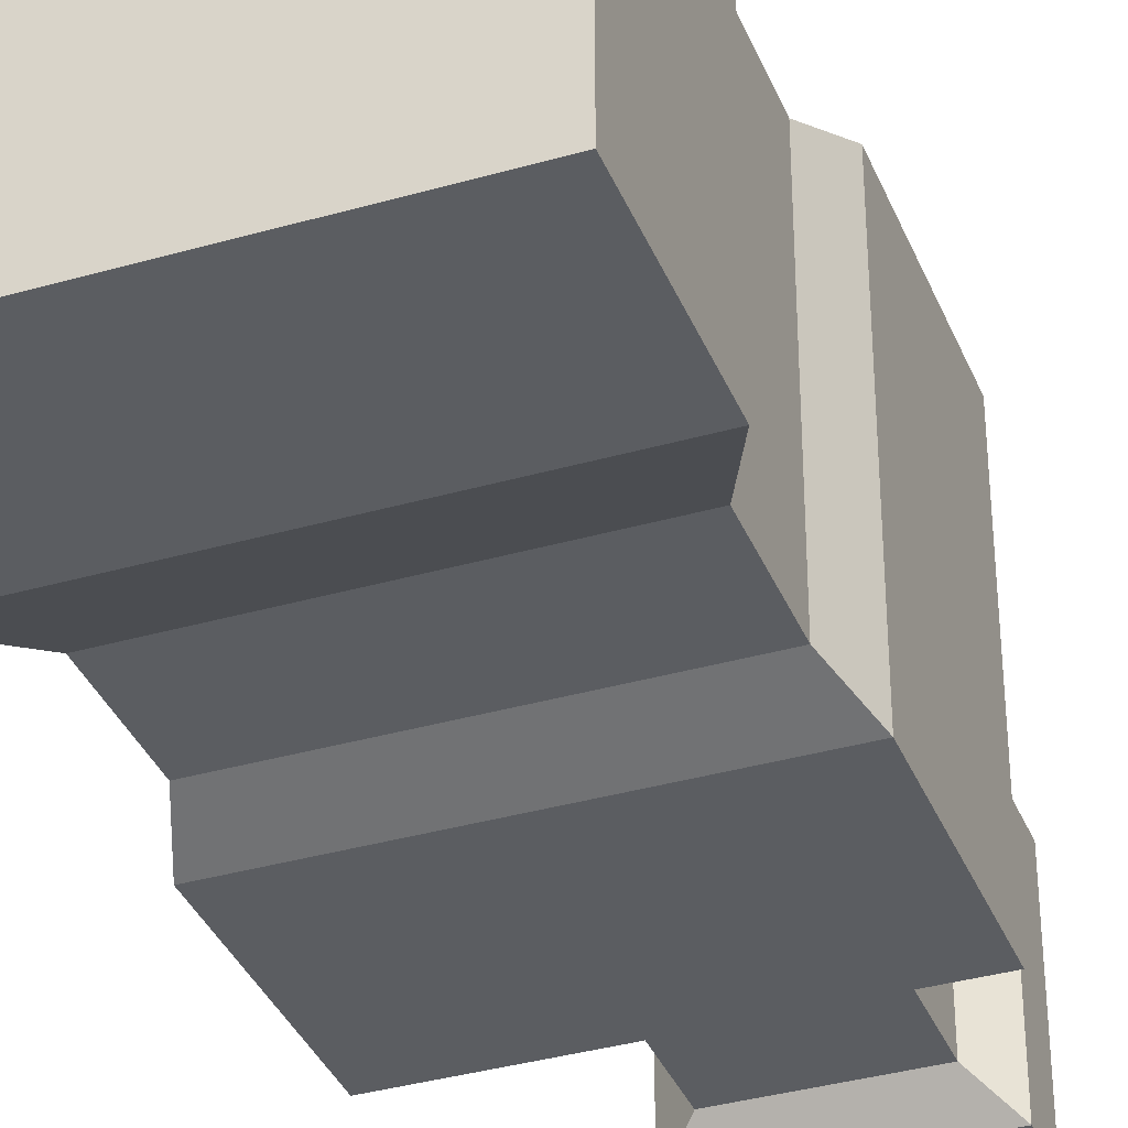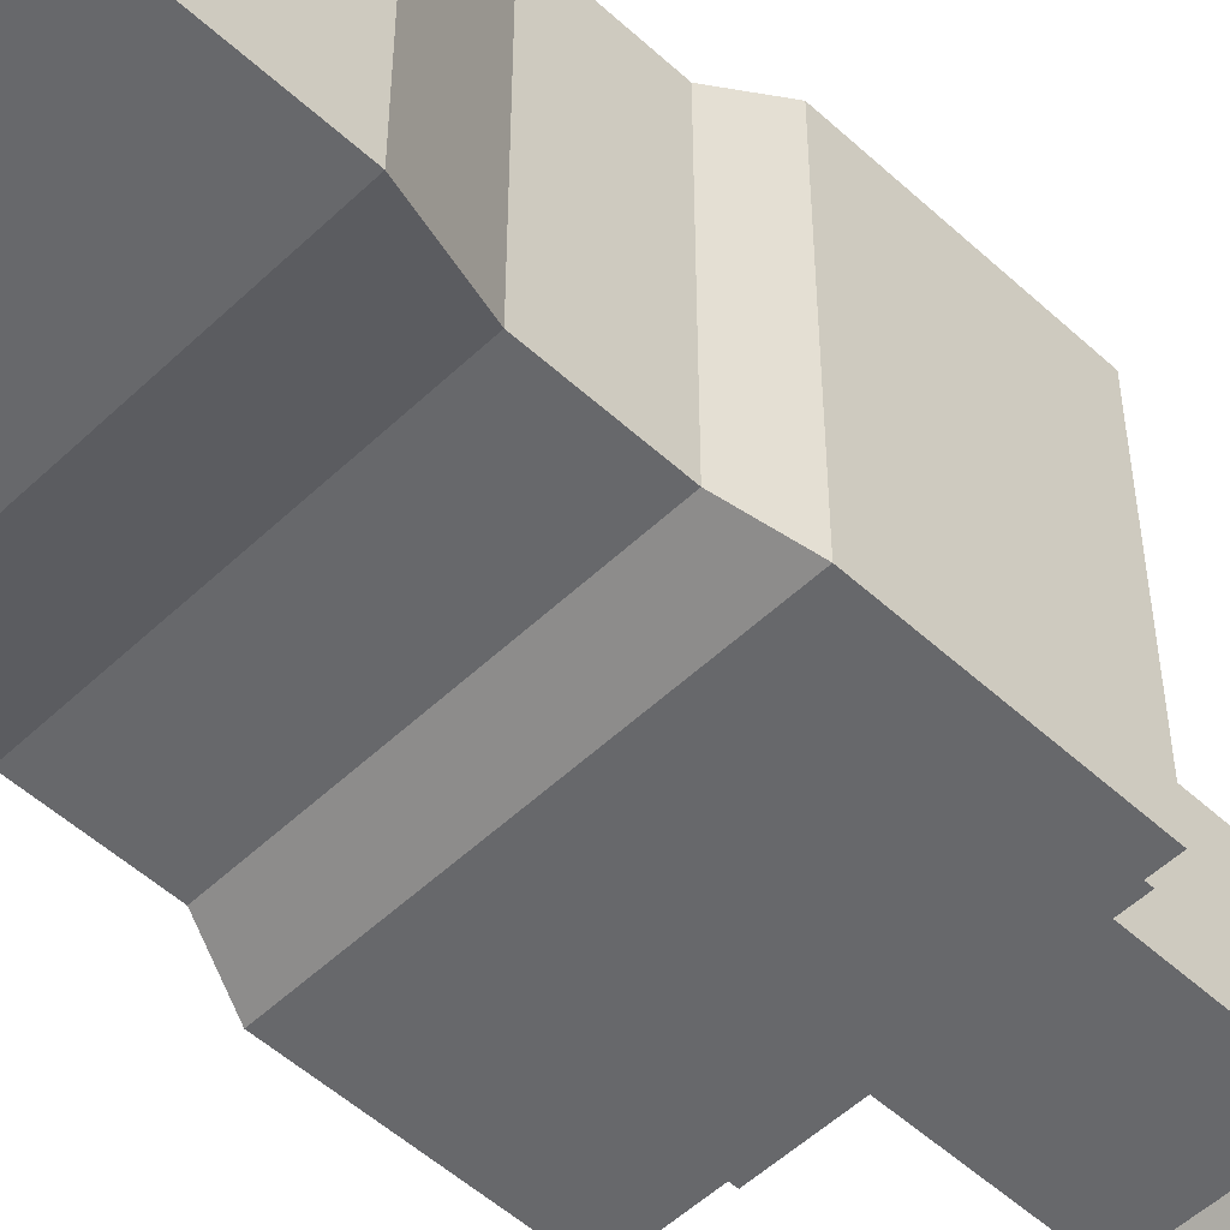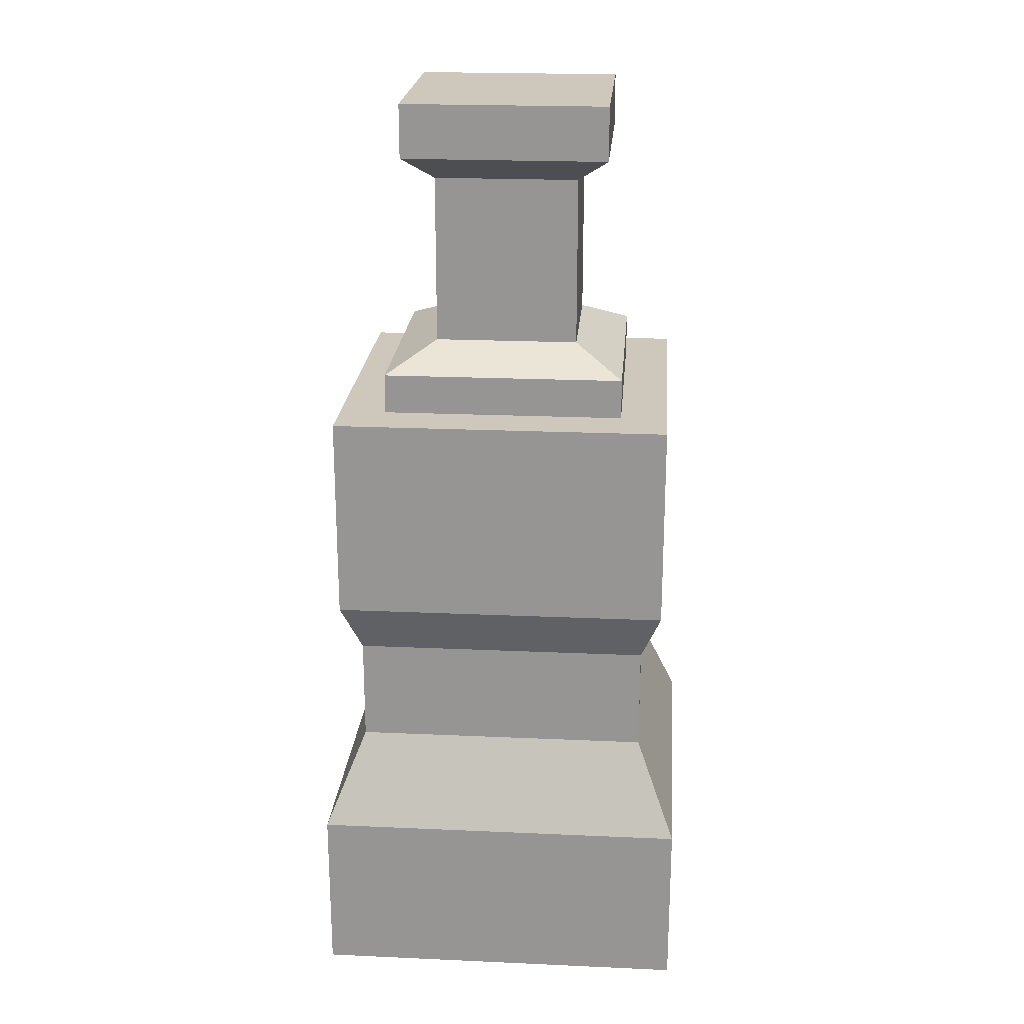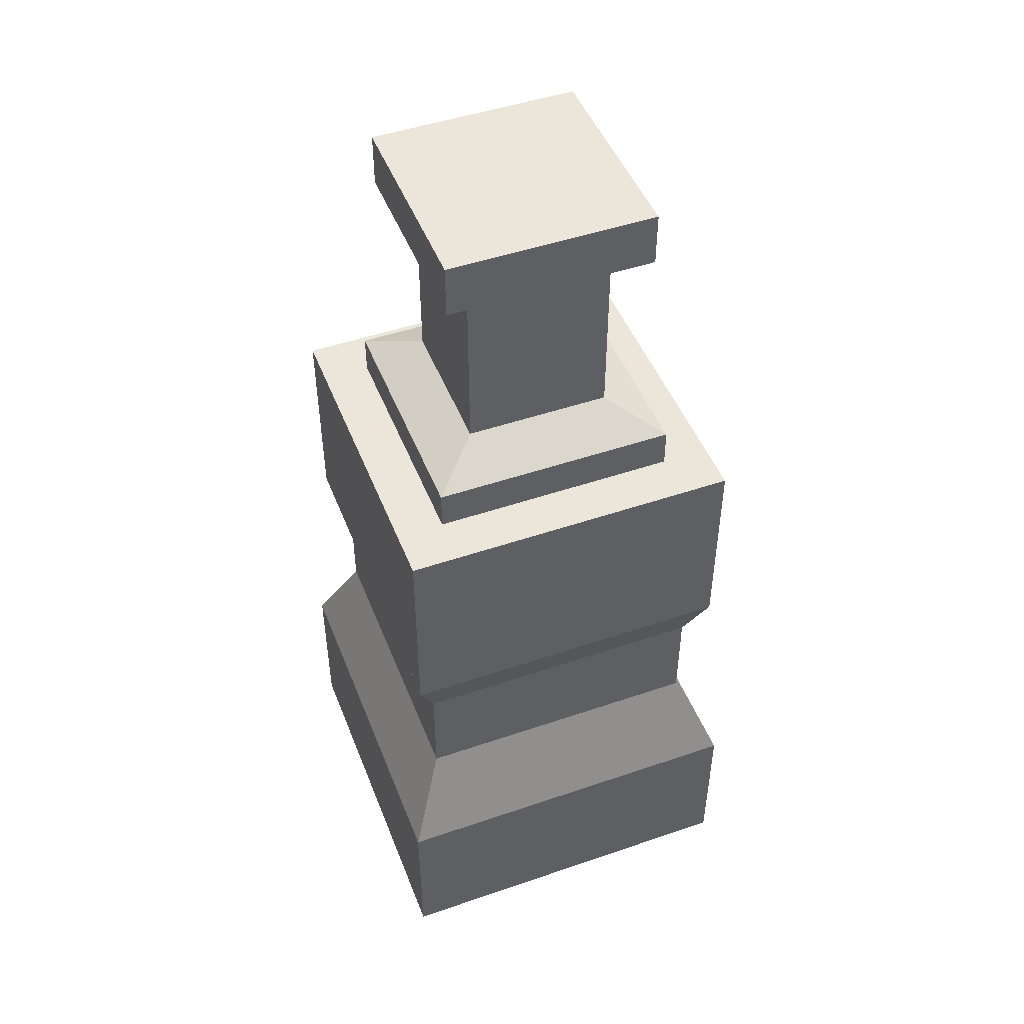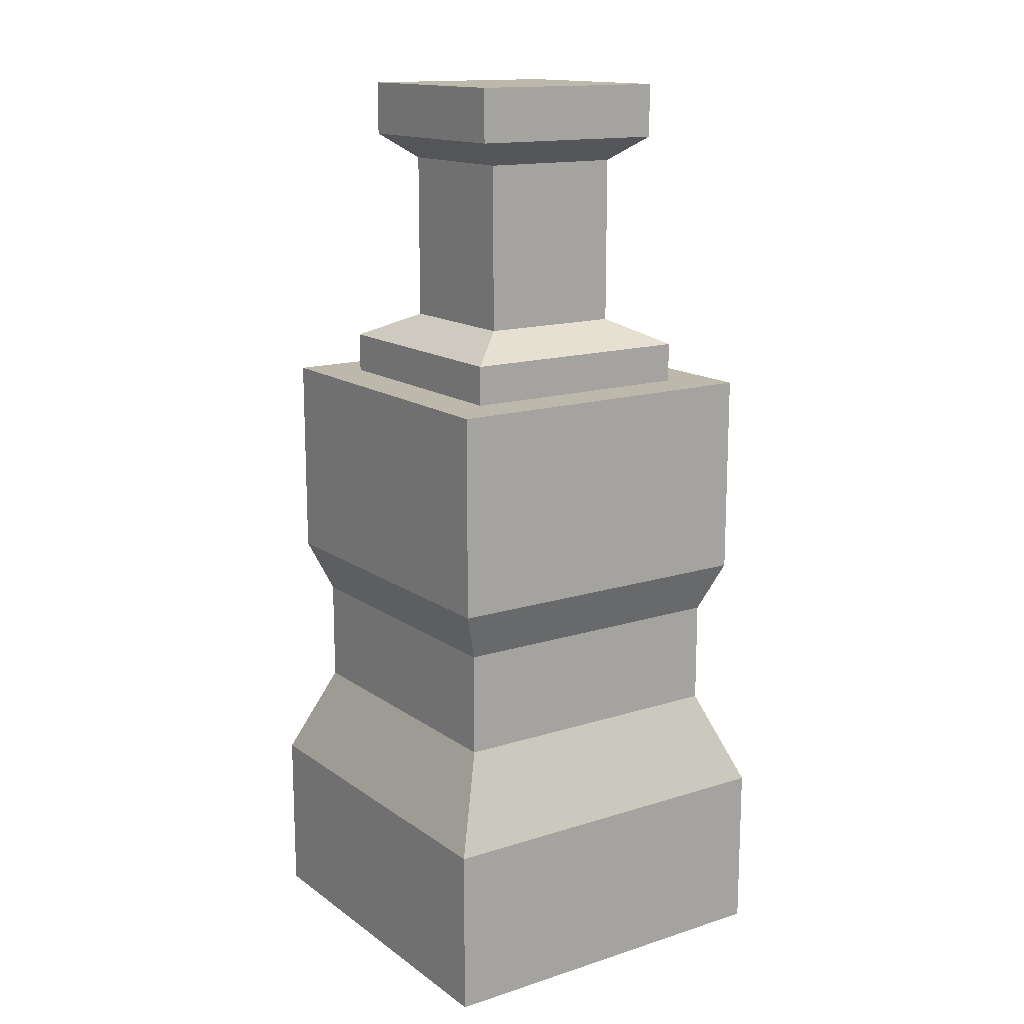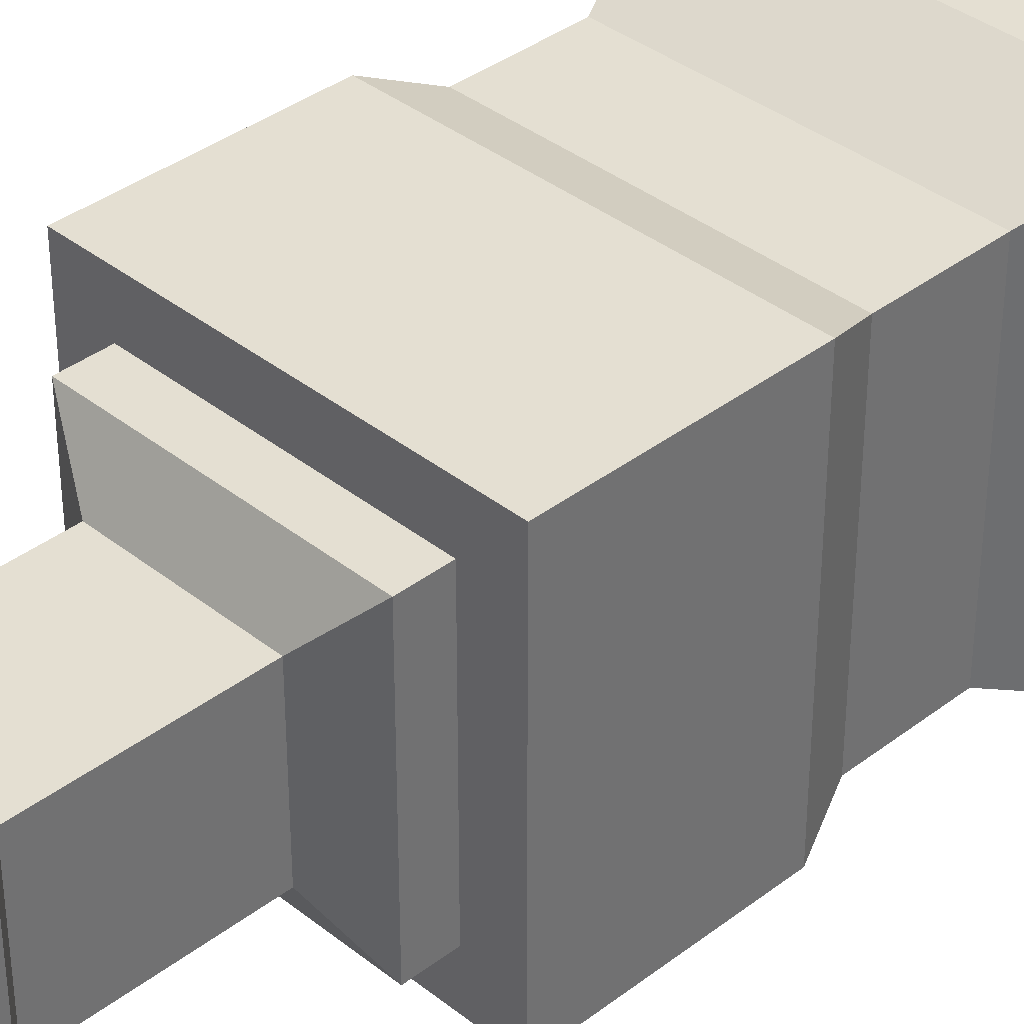
<metadata>
{"format":"obj","ext":"obj","renderer":"f3d","projection":"perspective","resolution":1024,"background":"white","views":[{"elev":-36.2,"azim":20.6,"up":"+Z"},{"elev":-52.5,"azim":45.5,"up":"+Z"},{"elev":21.8,"azim":94.5,"up":"+Y"},{"elev":48.0,"azim":69.0,"up":"+Y"},{"elev":14.8,"azim":145.7,"up":"+Y"},{"elev":37.2,"azim":-134.5,"up":"+Z"}]}
</metadata>
<code>
v -0.399 -2.819e-08 0.399
v -0.399 0.3587 0.399
v 0.399 0.3587 0.399
v 0.399 -2.819e-08 0.399
v -0.2197 1.989 0.2197
v -0.2197 1.989 -0.2197
v 0.2197 1.989 -0.2197
v 0.2197 1.989 0.2197
v -0.399 0.3587 -0.399
v -0.399 -2.819e-08 -0.399
v 0.399 -2.819e-08 -0.399
v 0.399 0.3587 -0.399
v -0.399 -2.819e-08 -0.399
v -0.399 -2.819e-08 0.399
v 0.399 -2.819e-08 0.399
v 0.399 -2.819e-08 -0.399
v 0.399 -2.819e-08 0.399
v 0.399 0.3587 0.399
v 0.399 0.3587 -0.399
v 0.399 -2.819e-08 -0.399
v -0.399 -2.819e-08 -0.399
v -0.399 0.3587 -0.399
v -0.399 0.3587 0.399
v -0.399 -2.819e-08 0.399
v -0.3157 0.5606 0.3156
v -0.3157 0.7825 0.3156
v 0.3157 0.7825 0.3156
v 0.3157 0.5606 0.3156
v -0.3157 0.5606 -0.3156
v -0.3157 0.7825 -0.3156
v -0.3157 0.7825 0.3156
v -0.3157 0.5606 0.3156
v -0.3157 0.7825 -0.3156
v -0.3157 0.5606 -0.3156
v 0.3157 0.5606 -0.3156
v 0.3157 0.7825 -0.3156
v 0.3157 0.5606 0.3156
v 0.3157 0.7825 0.3156
v 0.3157 0.7825 -0.3156
v 0.3157 0.5606 -0.3156
v -0.3581 1.325 0.3581
v -0.2581 1.325 0.2581
v 0.2581 1.325 0.2581
v 0.3581 1.325 0.3581
v -0.3581 1.325 -0.3581
v -0.2581 1.325 -0.2581
v 0.3581 1.325 -0.3581
v 0.2581 1.325 -0.2581
v -0.2581 1.325 0.2581
v -0.2581 1.409 0.2581
v 0.2581 1.409 0.2581
v 0.2581 1.325 0.2581
v -0.2581 1.325 -0.2581
v -0.2581 1.409 -0.2581
v -0.2581 1.409 0.2581
v -0.2581 1.325 0.2581
v -0.2581 1.409 -0.2581
v -0.2581 1.325 -0.2581
v 0.2581 1.325 -0.2581
v 0.2581 1.409 -0.2581
v 0.2581 1.325 0.2581
v 0.2581 1.409 0.2581
v 0.2581 1.409 -0.2581
v 0.2581 1.325 -0.2581
v -0.154 1.463 0.154
v -0.154 1.822 0.154
v 0.154 1.822 0.154
v 0.154 1.463 0.154
v -0.154 1.463 -0.154
v -0.154 1.822 -0.154
v -0.154 1.822 0.154
v -0.154 1.463 0.154
v -0.154 1.822 -0.154
v -0.154 1.463 -0.154
v 0.154 1.463 -0.154
v 0.154 1.822 -0.154
v 0.154 1.463 0.154
v 0.154 1.822 0.154
v 0.154 1.822 -0.154
v 0.154 1.463 -0.154
v -0.2197 1.875 0.2197
v -0.2197 1.989 0.2197
v 0.2197 1.989 0.2197
v 0.2197 1.875 0.2197
v -0.2197 1.875 -0.2197
v -0.2197 1.989 -0.2197
v -0.2197 1.989 0.2197
v -0.2197 1.875 0.2197
v -0.2197 1.989 -0.2197
v -0.2197 1.875 -0.2197
v 0.2197 1.875 -0.2197
v 0.2197 1.989 -0.2197
v 0.2197 1.875 0.2197
v 0.2197 1.989 0.2197
v 0.2197 1.989 -0.2197
v 0.2197 1.875 -0.2197
v -0.399 0.3587 -0.399
v -0.3157 0.5606 -0.3156
v -0.3157 0.5606 0.3156
v -0.399 0.3587 0.399
v -0.399 0.3587 0.399
v -0.3157 0.5606 0.3156
v 0.3157 0.5606 0.3156
v 0.399 0.3587 0.399
v 0.399 0.3587 0.399
v 0.3157 0.5606 0.3156
v 0.3157 0.5606 -0.3156
v 0.399 0.3587 -0.399
v -0.3157 0.5606 -0.3156
v -0.399 0.3587 -0.399
v 0.399 0.3587 -0.399
v 0.3157 0.5606 -0.3156
v -0.3157 0.7825 0.3156
v -0.3581 0.8904 0.3581
v 0.3581 0.8904 0.3581
v 0.3157 0.7825 0.3156
v -0.3157 0.7825 -0.3156
v -0.3581 0.8904 -0.3581
v -0.3581 0.8904 0.3581
v -0.3157 0.7825 0.3156
v -0.3581 0.8904 -0.3581
v -0.3157 0.7825 -0.3156
v 0.3157 0.7825 -0.3156
v 0.3581 0.8904 -0.3581
v 0.3157 0.7825 0.3156
v 0.3581 0.8904 0.3581
v 0.3581 0.8904 -0.3581
v 0.3157 0.7825 -0.3156
v -0.2581 1.409 -0.2581
v -0.154 1.463 -0.154
v -0.154 1.463 0.154
v -0.2581 1.409 0.2581
v -0.2581 1.409 0.2581
v -0.154 1.463 0.154
v 0.154 1.463 0.154
v 0.2581 1.409 0.2581
v 0.2581 1.409 0.2581
v 0.154 1.463 0.154
v 0.154 1.463 -0.154
v 0.2581 1.409 -0.2581
v -0.154 1.463 -0.154
v -0.2581 1.409 -0.2581
v 0.2581 1.409 -0.2581
v 0.154 1.463 -0.154
v -0.154 1.822 0.154
v -0.2197 1.875 0.2197
v 0.2197 1.875 0.2197
v 0.154 1.822 0.154
v -0.154 1.822 -0.154
v -0.2197 1.875 -0.2197
v -0.2197 1.875 0.2197
v -0.154 1.822 0.154
v -0.2197 1.875 -0.2197
v -0.154 1.822 -0.154
v 0.154 1.822 -0.154
v 0.2197 1.875 -0.2197
v 0.154 1.822 0.154
v 0.2197 1.875 0.2197
v 0.2197 1.875 -0.2197
v 0.154 1.822 -0.154
v -0.3581 0.8904 -0.3581
v -0.3581 1.325 -0.3581
v -0.3581 1.325 0.3581
v -0.3581 0.8904 0.3581
v -0.3581 0.8904 0.3581
v -0.3581 1.325 0.3581
v 0.3581 1.325 0.3581
v 0.3581 0.8904 0.3581
v 0.3581 0.8904 0.3581
v 0.3581 1.325 0.3581
v 0.3581 1.325 -0.3581
v 0.3581 0.8904 -0.3581
v -0.3581 1.325 -0.3581
v -0.3581 0.8904 -0.3581
v 0.3581 0.8904 -0.3581
v 0.3581 1.325 -0.3581
g SD_Env_Railing_Stone_Pillar_04_2316_284
f 1 3 2
f 1 4 3
f 5 7 6
f 5 8 7
f 9 11 10
f 9 12 11
f 13 15 14
f 13 16 15
f 17 19 18
f 17 20 19
f 21 23 22
f 21 24 23
f 25 27 26
f 25 28 27
f 29 31 30
f 29 32 31
f 33 35 34
f 33 36 35
f 37 39 38
f 37 40 39
f 41 43 42
f 41 44 43
f 45 41 42
f 45 42 46
f 46 47 45
f 46 48 47
f 44 48 43
f 44 47 48
f 49 51 50
f 49 52 51
f 53 55 54
f 53 56 55
f 57 59 58
f 57 60 59
f 61 63 62
f 61 64 63
f 65 67 66
f 65 68 67
f 69 71 70
f 69 72 71
f 73 75 74
f 73 76 75
f 77 79 78
f 77 80 79
f 81 83 82
f 81 84 83
f 85 87 86
f 85 88 87
f 89 91 90
f 89 92 91
f 93 95 94
f 93 96 95
f 97 99 98
f 97 100 99
f 101 103 102
f 101 104 103
f 105 107 106
f 105 108 107
f 109 111 110
f 109 112 111
f 113 115 114
f 113 116 115
f 117 119 118
f 117 120 119
f 121 123 122
f 121 124 123
f 125 127 126
f 125 128 127
f 129 131 130
f 129 132 131
f 133 135 134
f 133 136 135
f 137 139 138
f 137 140 139
f 141 143 142
f 141 144 143
f 145 147 146
f 145 148 147
f 149 151 150
f 149 152 151
f 153 155 154
f 153 156 155
f 157 159 158
f 157 160 159
f 161 163 162
f 161 164 163
f 165 167 166
f 165 168 167
f 169 171 170
f 169 172 171
f 173 175 174
f 173 176 175

</code>
